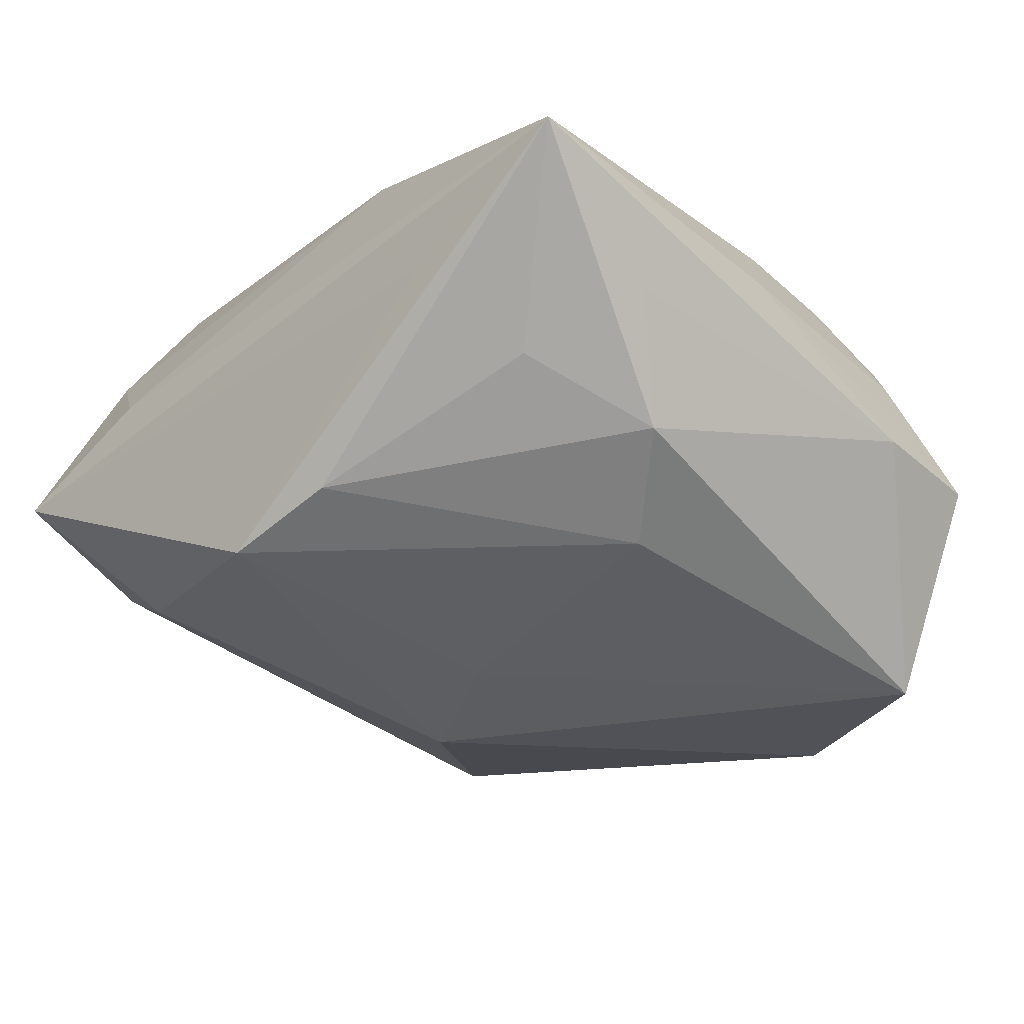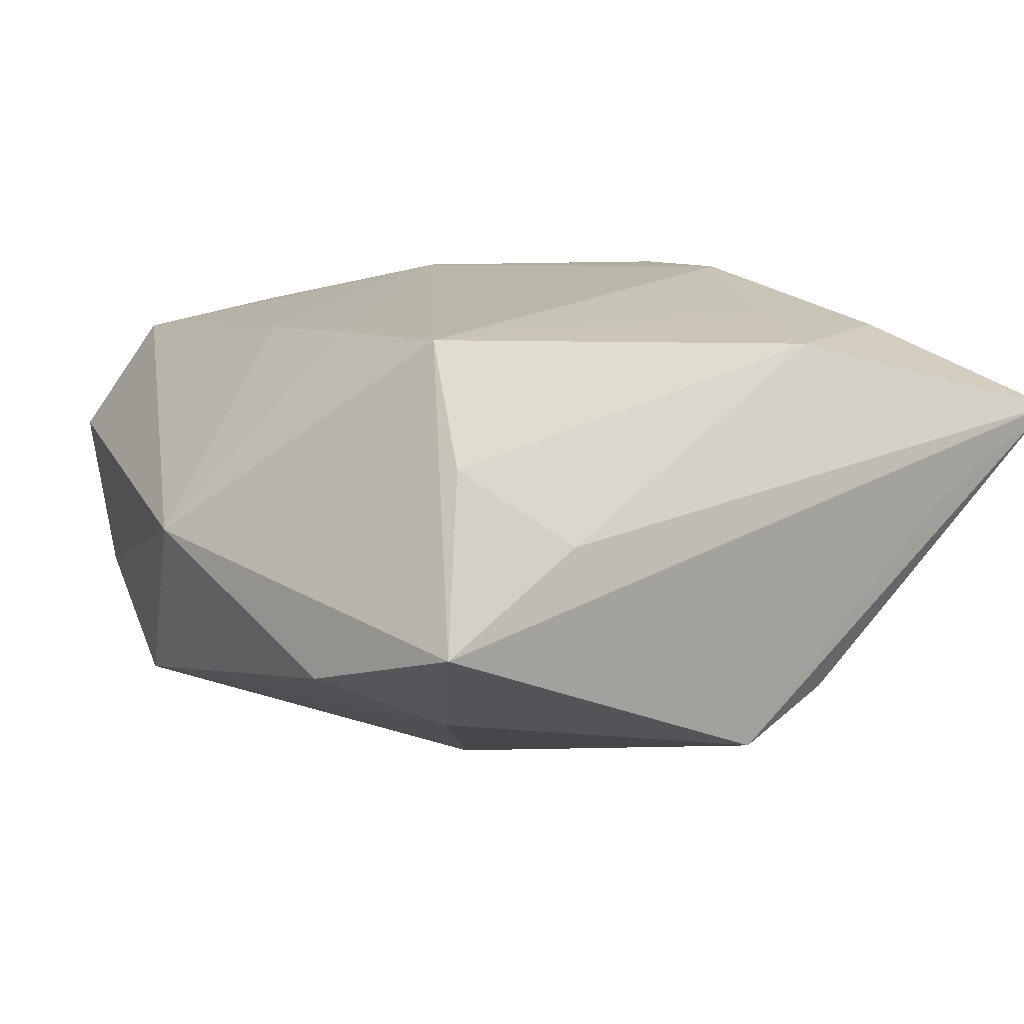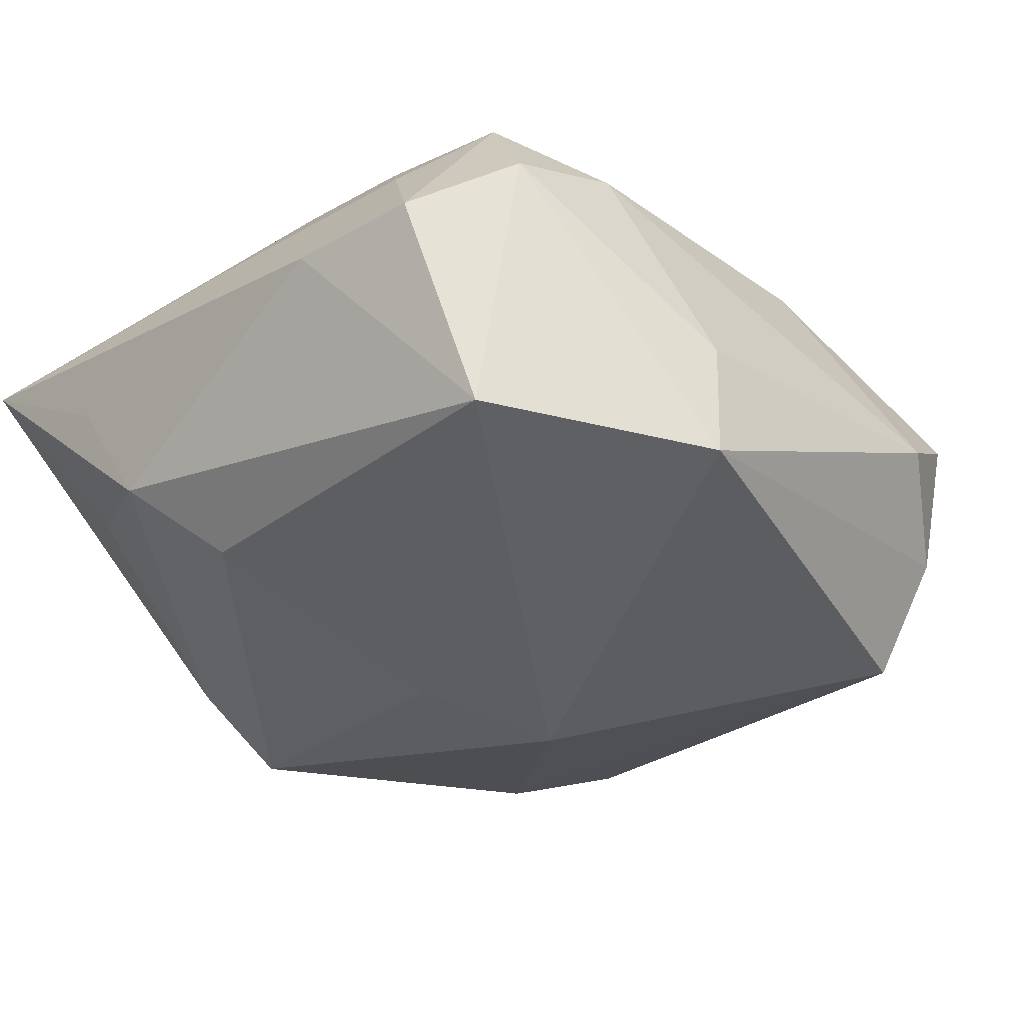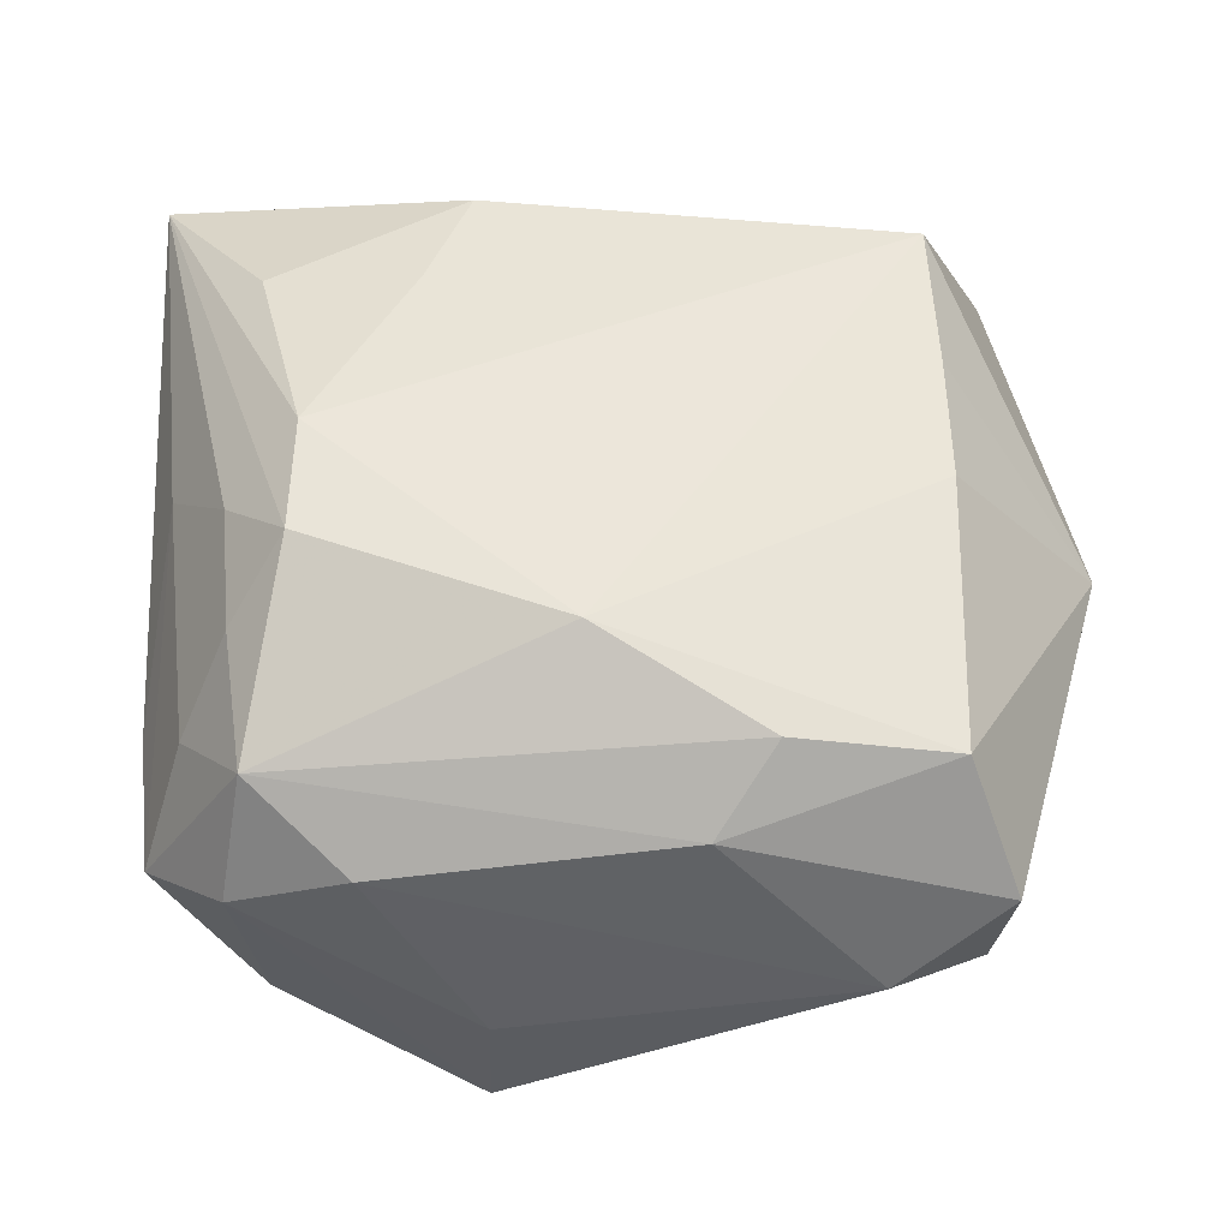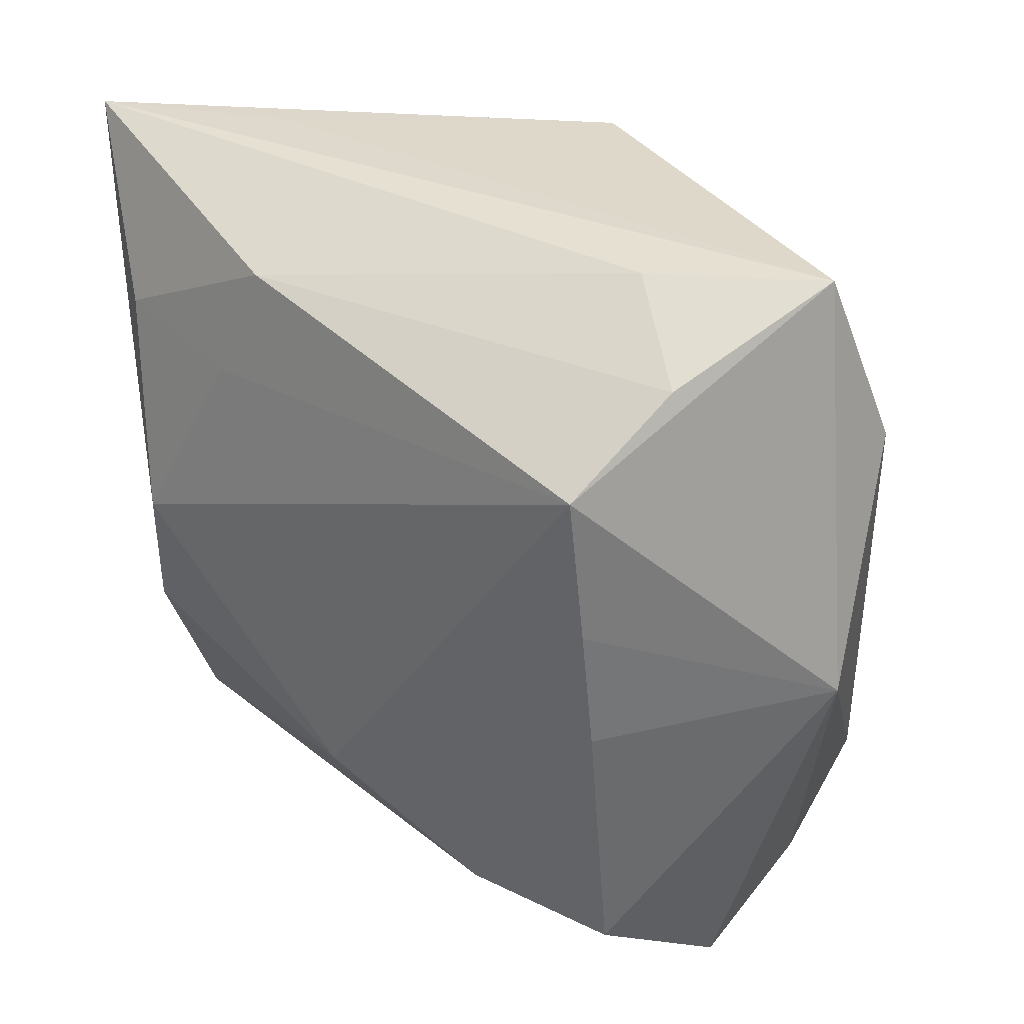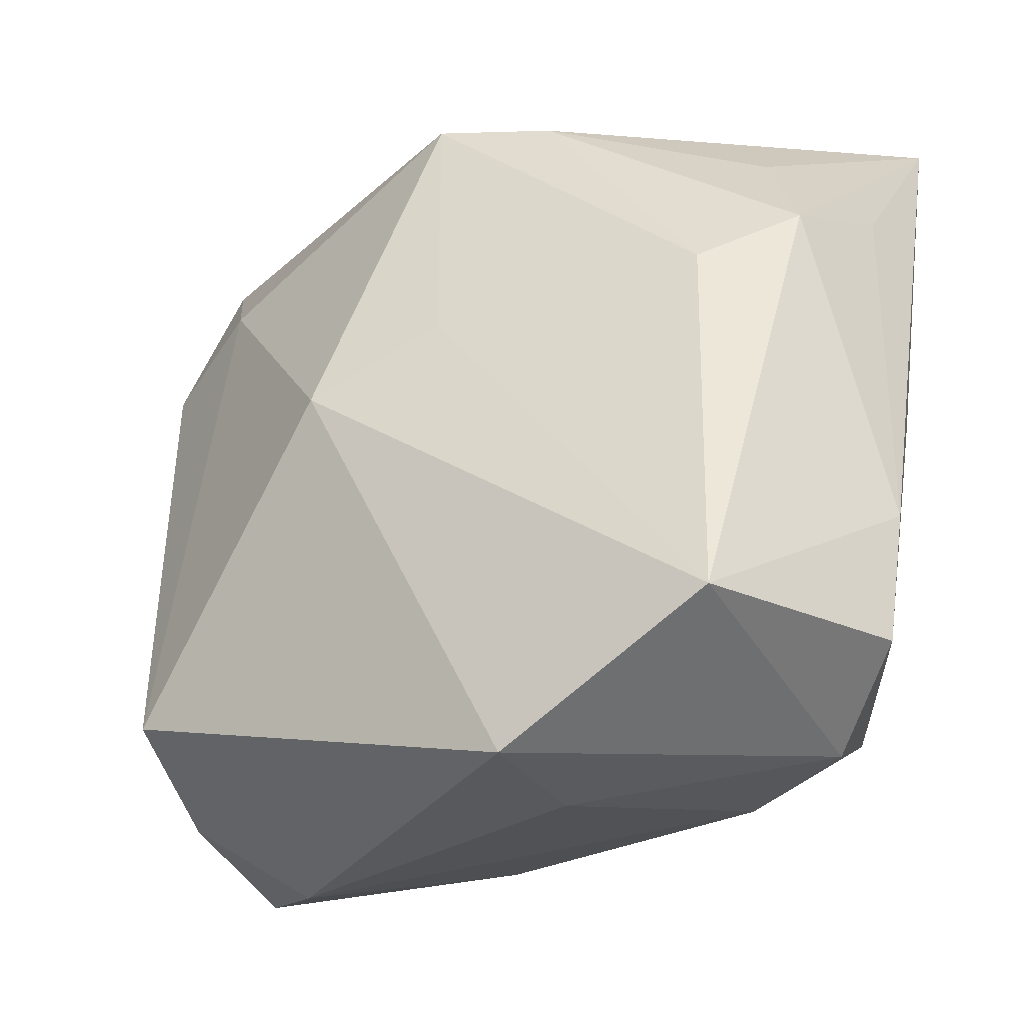
<metadata>
{"format":"obj","ext":"obj","renderer":"f3d","projection":"perspective","resolution":1024,"background":"white","views":[{"elev":-24.2,"azim":-134.6,"up":"+Z"},{"elev":14.1,"azim":142.6,"up":"+Z"},{"elev":-41.2,"azim":-45.9,"up":"+Z"},{"elev":54.5,"azim":0.3,"up":"+Z"},{"elev":32.2,"azim":39.8,"up":"+Y"},{"elev":-28.8,"azim":-150.8,"up":"+Y"}]}
</metadata>
<code>
v 0.01948 -0.001429 0.01427
v -0.02616 -0.01698 -0.00289
v 0.0186 0.01553 0.01561
v 0.02892 -1.854e-05 0.002245
v 0.01918 0.006306 0.01495
v 0.01433 0.024 0.003812
v 0.01931 -0.01836 0.01219
v -0.02072 -0.02153 0.001747
v 0.02429 0.02475 -0.001183
v 0.006126 0.00152 -0.01746
v -0.02706 -0.008445 -0.002069
v -0.0009854 -0.01213 0.01561
v 0.01576 -0.02512 -0.001143
v 0.02667 0.01412 -0.004541
v -0.02122 -0.001978 0.01159
v -0.02355 -0.01307 0.004717
v -0.02032 0.01436 0.01259
v -0.02617 0.01503 0.0003973
v 0.02141 -0.01628 -0.01266
v -0.02537 0.002744 0.006068
v -0.02023 -0.01743 -0.0158
v 0.00582 -0.02201 0.009061
v -0.01869 0.007787 -0.01179
v -0.006302 -0.02487 -0.006763
v 0.0002291 0.02453 -0.01168
v -0.01643 0.02473 0.001993
v 0.02196 -0.02073 -0.005258
v 0.009422 -0.01807 0.01333
v 0.0225 -0.02285 0.004713
v -0.01936 -0.01786 0.009157
v -0.01324 -0.02236 0.005453
v -0.01716 -0.006005 0.01518
v 0.02038 0.02035 0.008728
v -0.007978 0.02039 0.01329
v -0.006908 0.02372 -0.009262
v -0.02389 0.01197 -0.007044
v -0.01069 0.01328 0.01428
v -0.02035 0.01952 -0.003412
v -0.02057 -0.009474 0.01057
v 0.01901 0.01704 -0.008345
v -0.006587 -0.02469 -0.01545
v -0.02765 0.02475 0.007436
v -0.002061 0.005684 -0.01549
v -0.01695 0.001365 0.01561
f 10 25 40
f 40 25 9
f 42 9 26
f 26 25 42
f 9 25 26
f 10 41 21
f 19 41 10
f 10 40 19
f 44 32 12
f 42 32 44
f 6 9 42
f 6 33 9
f 34 6 42
f 33 6 34
f 21 36 23
f 7 22 29
f 7 1 12
f 12 32 30
f 30 16 2
f 29 22 13
f 33 34 3
f 9 33 3
f 3 44 12
f 14 40 9
f 14 19 40
f 15 32 42
f 42 44 17
f 17 34 42
f 42 36 18
f 11 21 2
f 11 36 21
f 11 18 36
f 42 18 11
f 42 25 35
f 25 23 35
f 35 23 36
f 10 21 43
f 21 23 43
f 43 25 10
f 43 23 25
f 28 7 12
f 22 7 28
f 12 30 28
f 28 30 22
f 8 30 2
f 8 21 41
f 2 21 8
f 29 13 27
f 41 19 27
f 27 13 41
f 44 3 37
f 37 3 34
f 37 17 44
f 34 17 37
f 20 15 42
f 16 15 20
f 42 11 20
f 2 16 20
f 20 11 2
f 16 30 39
f 39 15 16
f 39 30 32
f 32 15 39
f 38 36 42
f 42 35 38
f 38 35 36
f 41 13 24
f 24 8 41
f 12 1 5
f 5 3 12
f 19 14 4
f 4 5 1
f 3 5 4
f 9 3 4
f 4 14 9
f 4 7 29
f 29 27 4
f 4 27 19
f 1 7 4
f 8 24 31
f 22 30 31
f 30 8 31
f 31 13 22
f 31 24 13

</code>
